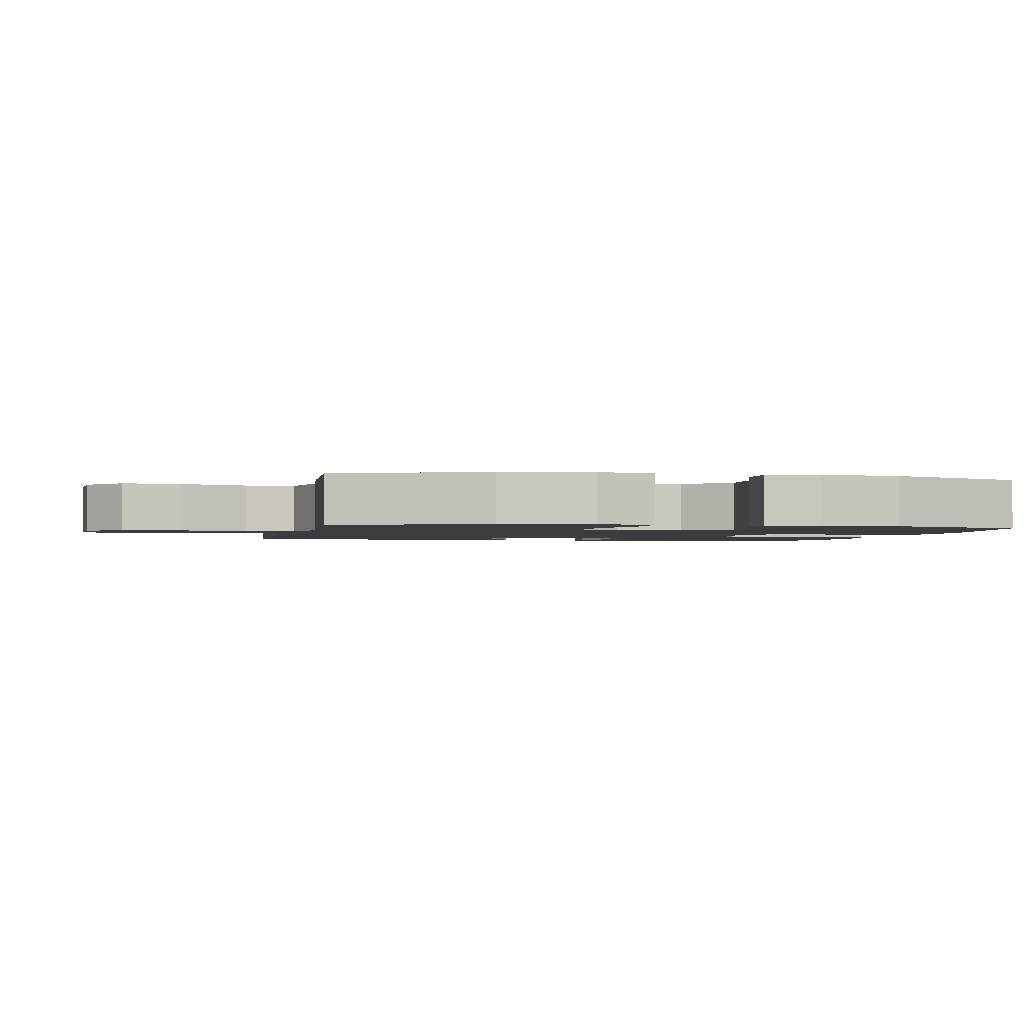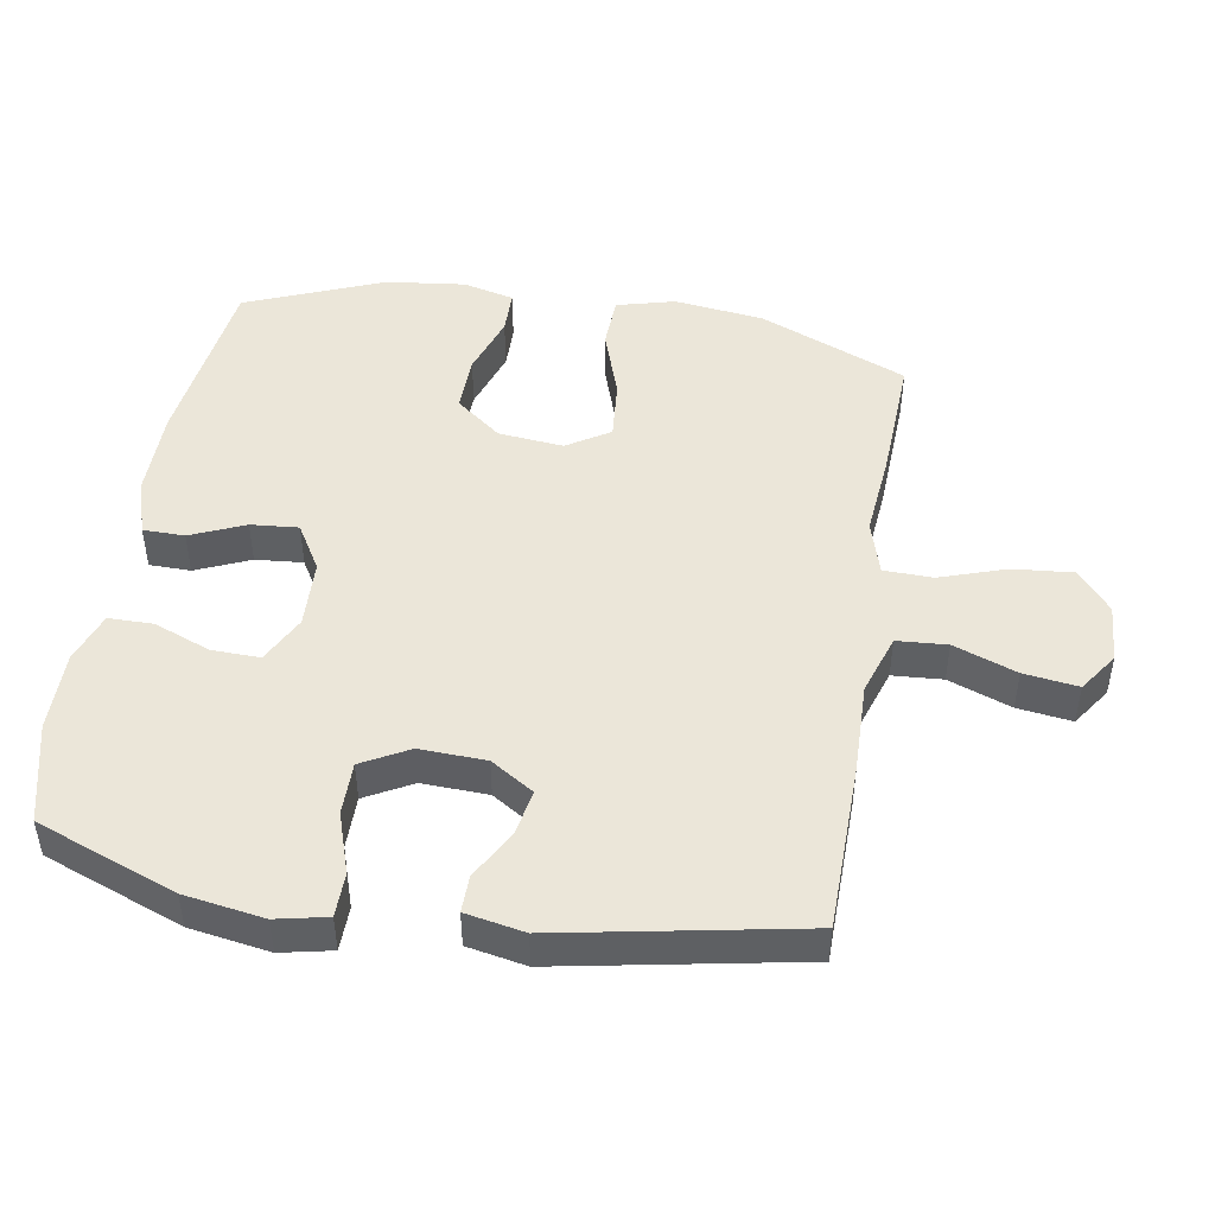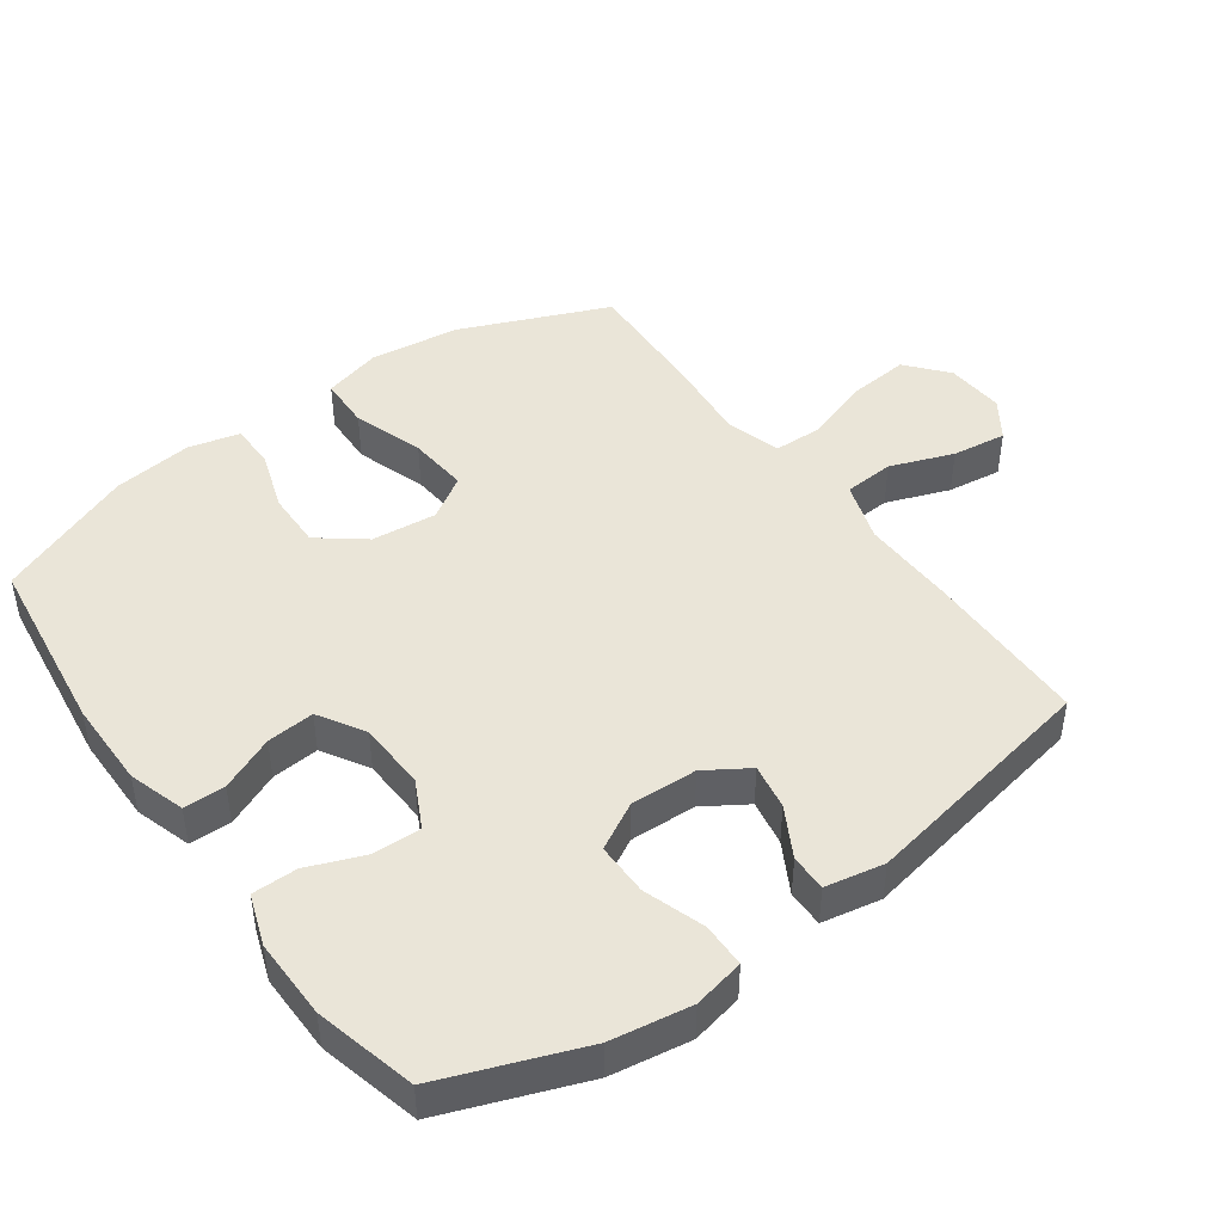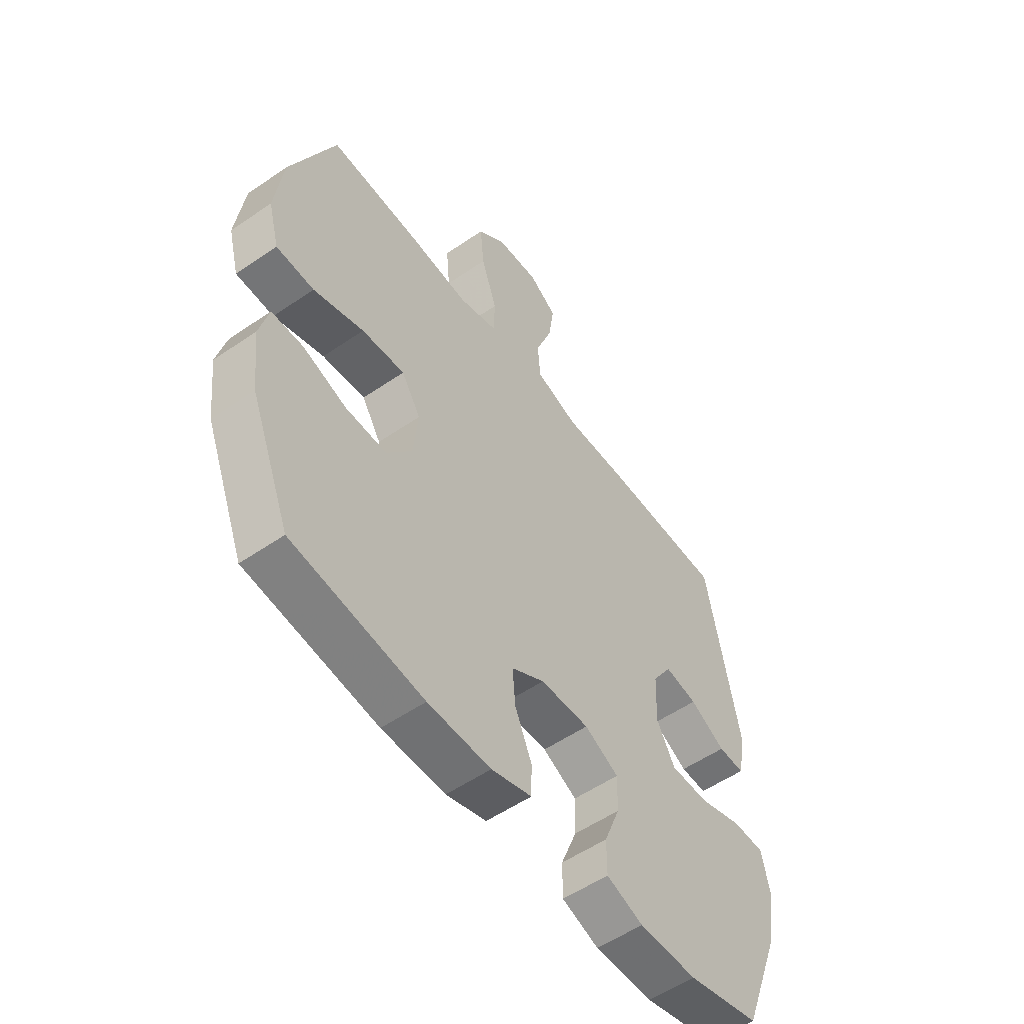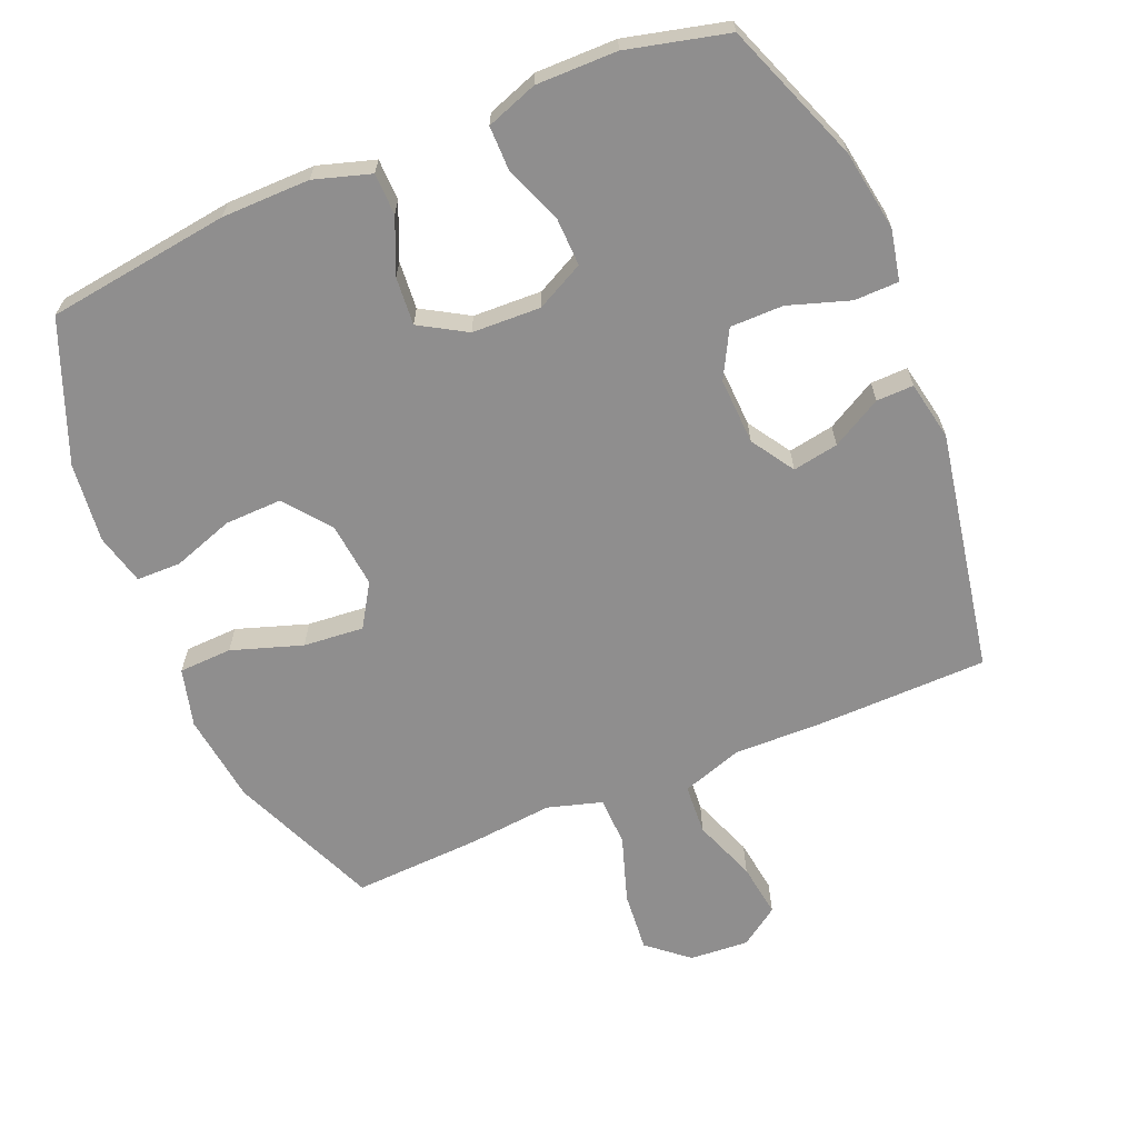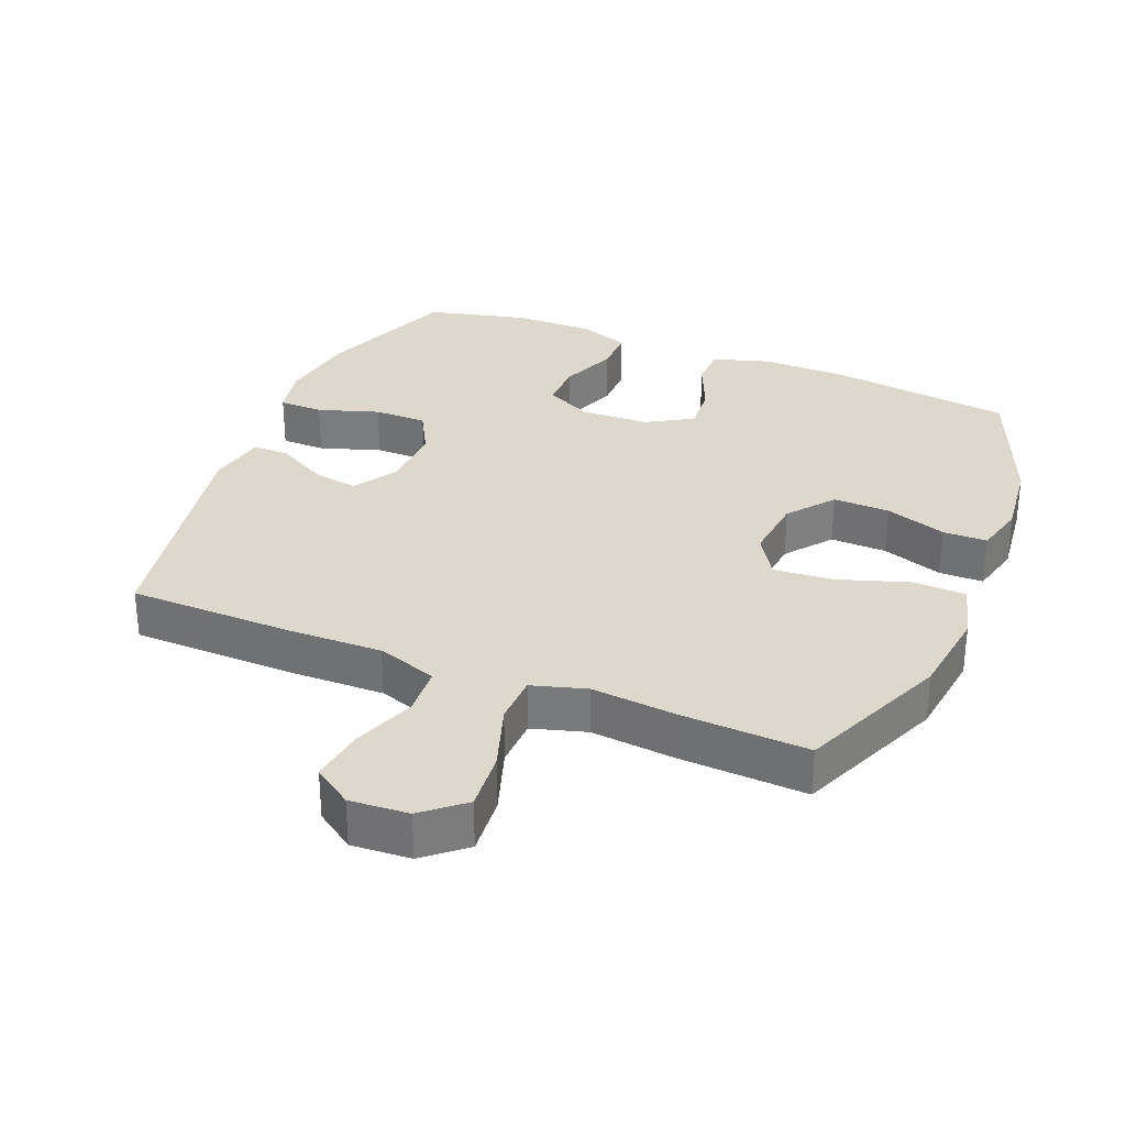
<metadata>
{"format":"obj","ext":"obj","renderer":"f3d","projection":"perspective","resolution":1024,"background":"white","views":[{"elev":-1.8,"azim":78.8,"up":"+Y"},{"elev":47.3,"azim":-80.6,"up":"+Y"},{"elev":45.4,"azim":-125.9,"up":"+Y"},{"elev":-54.8,"azim":126.0,"up":"+Z"},{"elev":-65.0,"azim":-157.2,"up":"+Y"},{"elev":31.2,"azim":22.3,"up":"+Y"}]}
</metadata>
<code>
v 0.5 0.07 0.5
v 0.593 0.07 0.279
v 0.61 0.07 0.145
v 0.587 0.07 0.058
v 0.508 0.07 0.055
v 0.403 0.07 0.09
v 0.313 0.07 0.098
v 0.273 0.07 0.034
v 0.283 0.07 -0.063
v 0.336 0.07 -0.131
v 0.421 0.07 -0.129
v 0.512 0.07 -0.098
v 0.578 0.07 -0.099
v 0.597 0.07 -0.175
v 0.583 0.07 -0.294
v 0.5 0.07 -0.5
v 0.228 0.07 -0.536
v 0.097 0.07 -0.537
v 0.013 0.07 -0.511
v 0.012 0.07 -0.449
v 0.047 0.07 -0.368
v 0.053 0.07 -0.297
v -0.016 0.07 -0.256
v -0.118 0.07 -0.252
v -0.189 0.07 -0.288
v -0.187 0.07 -0.36
v -0.154 0.07 -0.444
v -0.154 0.07 -0.511
v -0.23 0.07 -0.538
v -0.35 0.07 -0.537
v -0.5 0.07 -0.5
v -0.579 0.07 -0.292
v -0.598 0.07 -0.173
v -0.582 0.07 -0.097
v -0.516 0.07 -0.096
v -0.425 0.07 -0.126
v -0.346 0.07 -0.126
v -0.308 0.07 -0.056
v -0.312 0.07 0.043
v -0.353 0.07 0.107
v -0.421 0.07 0.095
v -0.495 0.07 0.054
v -0.55 0.07 0.053
v -0.567 0.07 0.141
v -0.5 0.07 0.5
v -0.251 0.07 0.504
v -0.113 0.07 0.501
v -0.023 0.07 0.531
v -0.018 0.07 0.606
v -0.053 0.07 0.7
v -0.064 0.07 0.781
v -0.006 0.07 0.821
v 0.082 0.07 0.815
v 0.142 0.07 0.764
v 0.134 0.07 0.675
v 0.101 0.07 0.576
v 0.103 0.07 0.503
v 0.184 0.07 0.479
v 0.309 0.07 0.491
v 0.5 0 0.5
v 0.593 0 0.279
v 0.61 0 0.145
v 0.587 0 0.058
v 0.508 0 0.055
v 0.403 0 0.09
v 0.313 0 0.098
v 0.273 0 0.034
v 0.283 0 -0.063
v 0.336 0 -0.131
v 0.421 0 -0.129
v 0.512 0 -0.098
v 0.578 0 -0.099
v 0.597 0 -0.175
v 0.583 0 -0.294
v 0.5 0 -0.5
v 0.228 0 -0.536
v 0.097 0 -0.537
v 0.013 0 -0.511
v 0.012 0 -0.449
v 0.047 0 -0.368
v 0.053 0 -0.297
v -0.016 0 -0.256
v -0.118 0 -0.252
v -0.189 0 -0.288
v -0.187 0 -0.36
v -0.154 0 -0.444
v -0.154 0 -0.511
v -0.23 0 -0.538
v -0.35 0 -0.537
v -0.5 0 -0.5
v -0.579 0 -0.292
v -0.598 0 -0.173
v -0.582 0 -0.097
v -0.516 0 -0.096
v -0.425 0 -0.126
v -0.346 0 -0.126
v -0.308 0 -0.056
v -0.312 0 0.043
v -0.353 0 0.107
v -0.421 0 0.095
v -0.495 0 0.054
v -0.55 0 0.053
v -0.567 0 0.141
v -0.5 0 0.5
v -0.251 0 0.504
v -0.113 0 0.501
v -0.023 0 0.531
v -0.018 0 0.606
v -0.053 0 0.7
v -0.064 0 0.781
v -0.006 0 0.821
v 0.082 0 0.815
v 0.142 0 0.764
v 0.134 0 0.675
v 0.101 0 0.576
v 0.103 0 0.503
v 0.184 0 0.479
v 0.309 0 0.491
f 58 59 1 2
f 57 58 2 3
f 53 54 55 56
f 53 56 57
f 52 53 57
f 49 50 51 52
f 49 52 57
f 48 49 57
f 47 48 57 3
f 41 42 43 44
f 40 41 44 45
f 39 40 45 46
f 33 34 35 36
f 33 36 37
f 32 33 37
f 31 32 37
f 30 31 37 38
f 26 27 28 29
f 25 26 29 30
f 18 19 20 21
f 18 21 22
f 17 18 22
f 16 17 22
f 15 16 22 23
f 11 12 13 14
f 10 11 14 15
f 3 4 5 6
f 3 6 7
f 47 3 7
f 38 39 46 47
f 25 30 38 47
f 24 25 47 7
f 23 24 7 8
f 10 15 23
f 9 10 23
f 8 9 23
f 61 60 118 117
f 62 61 117 116
f 115 114 113 112
f 116 115 112
f 116 112 111
f 111 110 109 108
f 116 111 108
f 116 108 107
f 62 116 107 106
f 103 102 101 100
f 104 103 100 99
f 105 104 99 98
f 95 94 93 92
f 96 95 92
f 96 92 91
f 96 91 90
f 97 96 90 89
f 88 87 86 85
f 89 88 85 84
f 80 79 78 77
f 81 80 77
f 81 77 76
f 81 76 75
f 82 81 75 74
f 73 72 71 70
f 74 73 70 69
f 65 64 63 62
f 66 65 62
f 66 62 106
f 106 105 98 97
f 106 97 89 84
f 66 106 84 83
f 67 66 83 82
f 82 74 69
f 82 69 68
f 82 68 67
f 1 60 61 2
f 2 61 62 3
f 3 62 63 4
f 4 63 64 5
f 5 64 65 6
f 6 65 66 7
f 7 66 67 8
f 8 67 68 9
f 9 68 69 10
f 10 69 70 11
f 11 70 71 12
f 12 71 72 13
f 13 72 73 14
f 14 73 74 15
f 15 74 75 16
f 16 75 76 17
f 17 76 77 18
f 18 77 78 19
f 19 78 79 20
f 20 79 80 21
f 21 80 81 22
f 22 81 82 23
f 23 82 83 24
f 24 83 84 25
f 25 84 85 26
f 26 85 86 27
f 27 86 87 28
f 28 87 88 29
f 29 88 89 30
f 30 89 90 31
f 31 90 91 32
f 32 91 92 33
f 33 92 93 34
f 34 93 94 35
f 35 94 95 36
f 36 95 96 37
f 37 96 97 38
f 38 97 98 39
f 39 98 99 40
f 40 99 100 41
f 41 100 101 42
f 42 101 102 43
f 43 102 103 44
f 44 103 104 45
f 45 104 105 46
f 46 105 106 47
f 47 106 107 48
f 48 107 108 49
f 49 108 109 50
f 50 109 110 51
f 51 110 111 52
f 52 111 112 53
f 53 112 113 54
f 54 113 114 55
f 55 114 115 56
f 56 115 116 57
f 57 116 117 58
f 58 117 118 59
f 59 118 60 1

</code>
